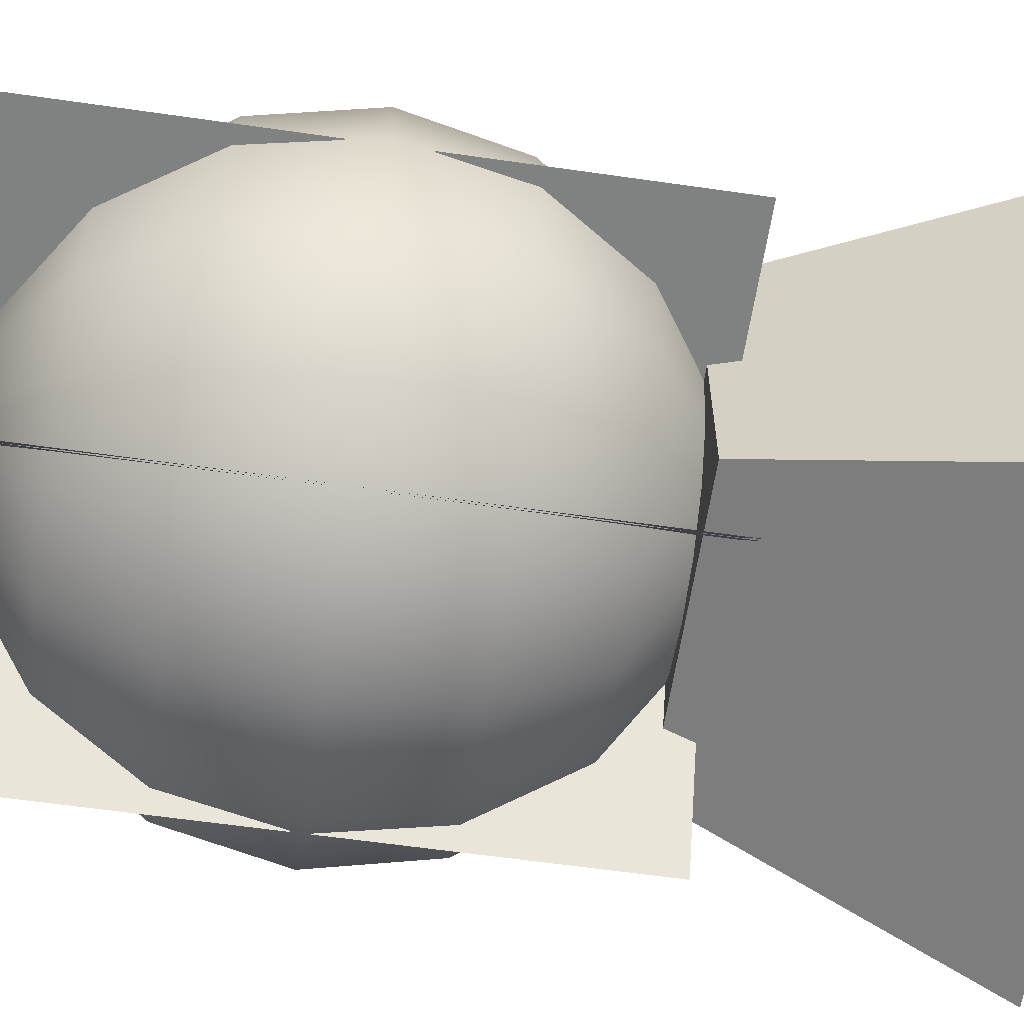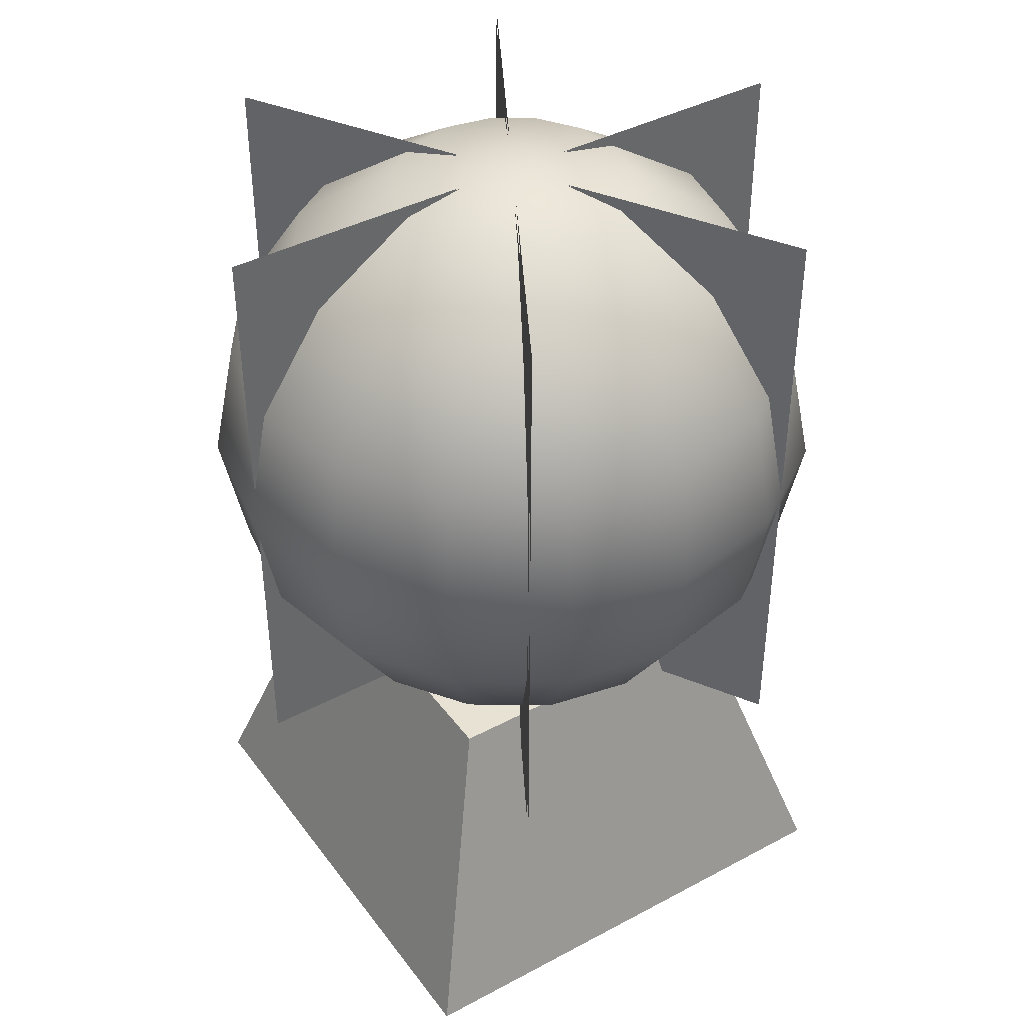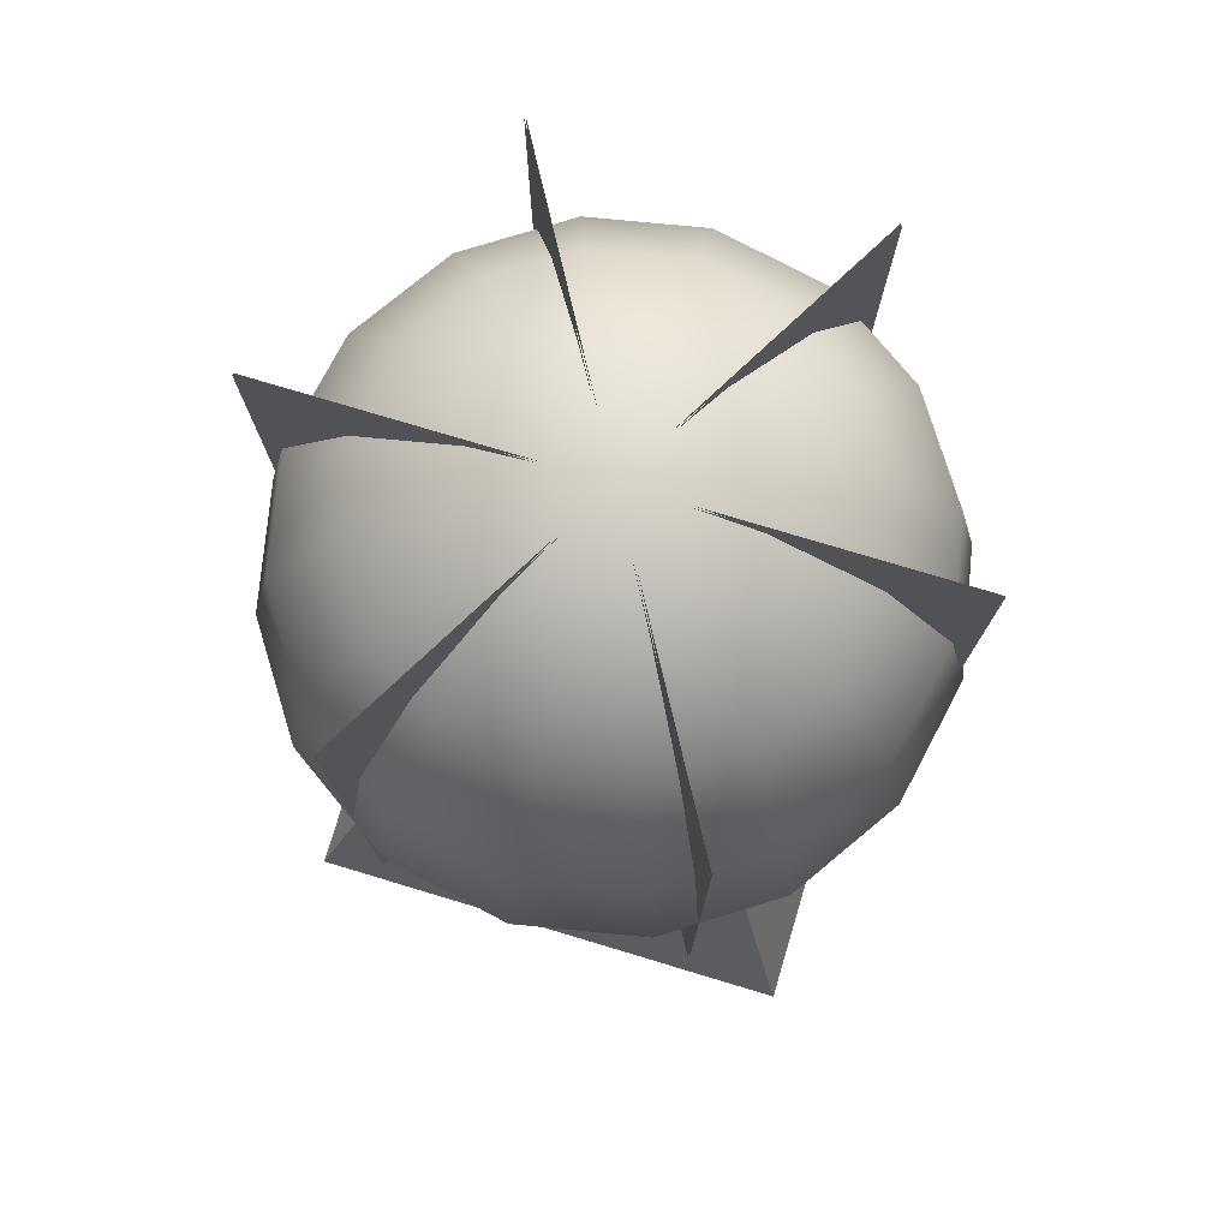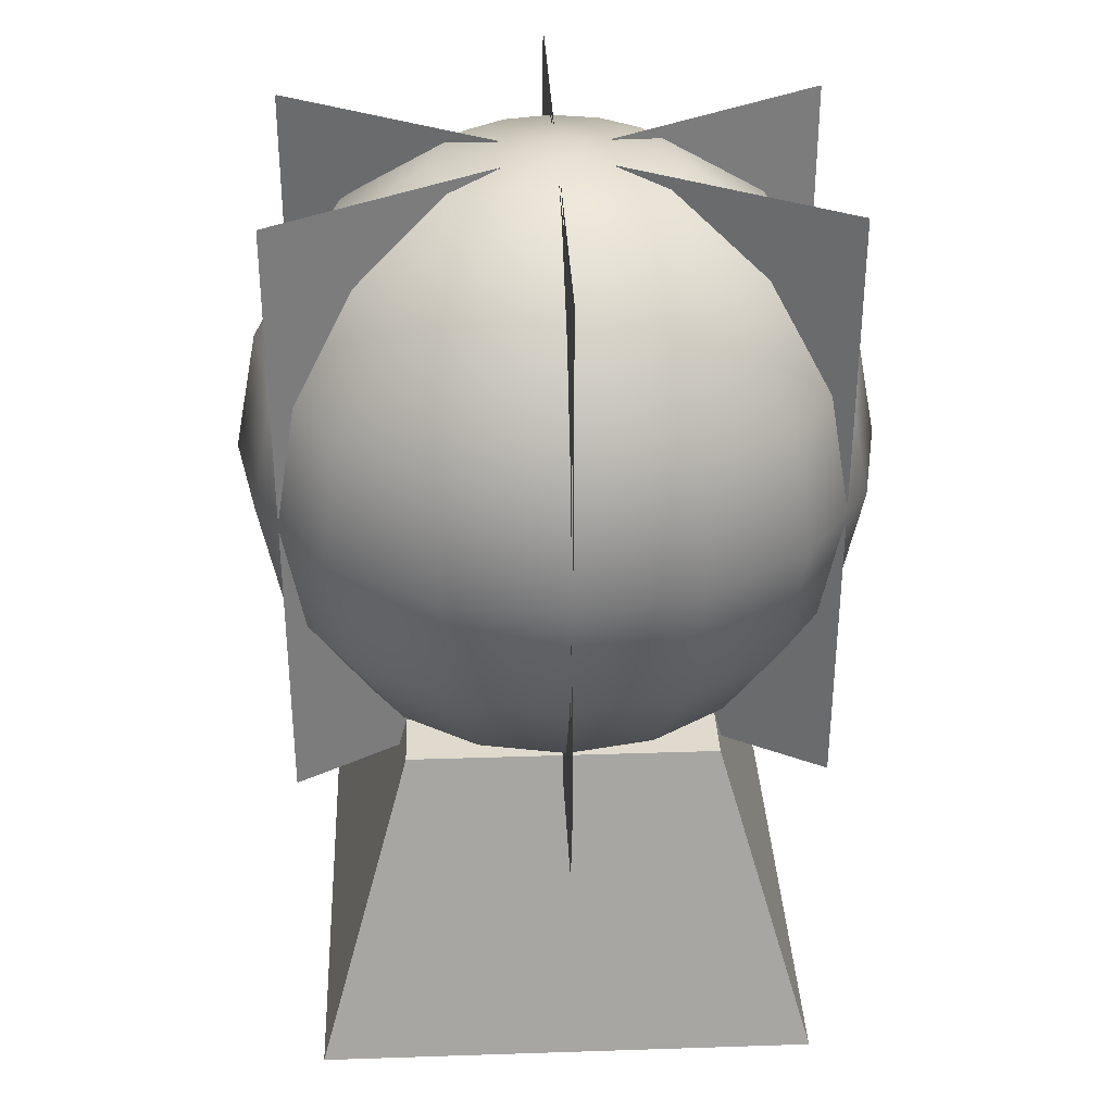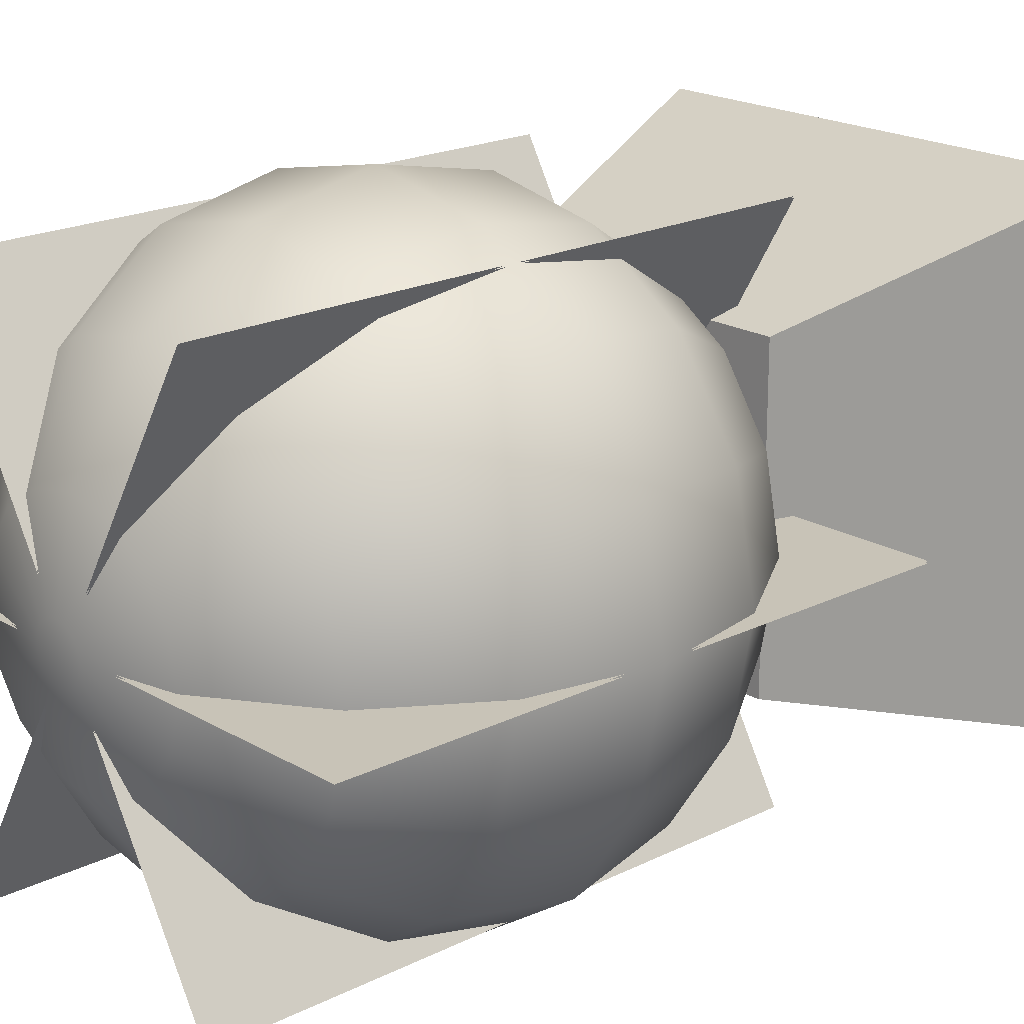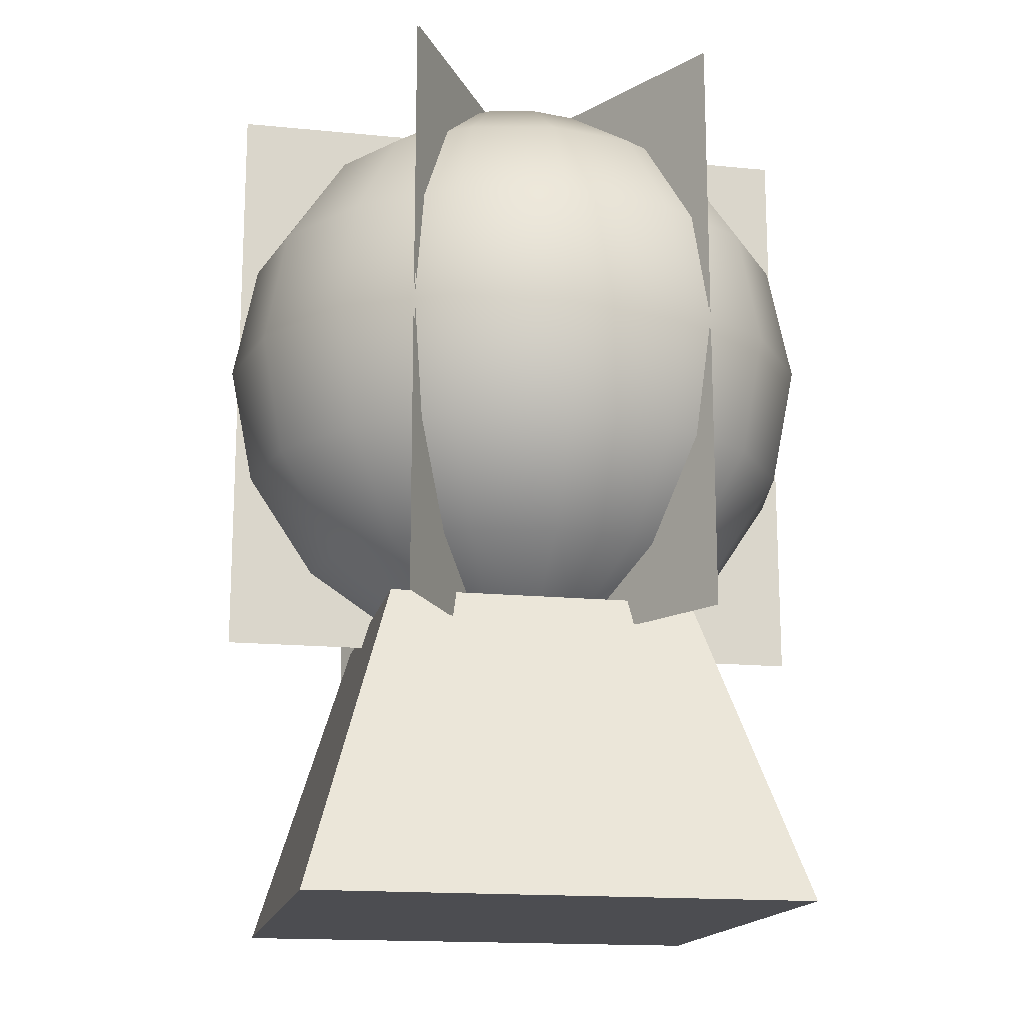
<metadata>
{"format":"obj","ext":"obj","renderer":"f3d","projection":"perspective","resolution":1024,"background":"white","views":[{"elev":-60.3,"azim":-98.4,"up":"+Z"},{"elev":40.8,"azim":-33.1,"up":"+Y"},{"elev":77.0,"azim":16.7,"up":"+Y"},{"elev":32.9,"azim":-92.6,"up":"+Y"},{"elev":19.8,"azim":-132.7,"up":"+Z"},{"elev":-16.1,"azim":-11.5,"up":"+Y"}]}
</metadata>
<code>
o streamers_Cylinder.002
v -0.1702 -0.006805 0.000468
v -0.1702 -0.341 0.000468
v 0.1702 -0.006805 0.000468
v 0.1702 -0.341 0.000468
v 0.1702 -0.006805 -0.000469
v 0.1702 -0.341 -0.000469
v -0.1702 -0.006805 -0.000469
v -0.1702 -0.341 -0.000469
v 0.08548 -0.006805 0.1471
v 0.08548 -0.341 0.1471
v -0.08467 -0.006805 -0.1476
v -0.08467 -0.341 -0.1476
v -0.08548 -0.006805 -0.1471
v -0.08548 -0.341 -0.1471
v 0.08467 -0.006805 0.1476
v 0.08467 -0.341 0.1476
v -0.08548 -0.341 0.1471
v -0.08548 -0.006805 0.1471
v 0.08467 -0.341 -0.1476
v 0.08467 -0.006805 -0.1476
v 0.08548 -0.341 -0.1471
v 0.08548 -0.006805 -0.1471
v -0.08467 -0.341 0.1476
v -0.08467 -0.006805 0.1476
g streamers_Cylinder.002_streamers
f 1 3 4 2
f 5 7 8 6
f 9 11 12 10
f 13 15 16 14
f 20 18 17 19
f 24 22 21 23
o globe_Cylinder.001
v -0.06655 -0.01324 0
v -0.123 -0.05094 0
v -0.1607 -0.1074 0
v -0.1739 -0.1739 0
v -0.1607 -0.2405 0
v -0.123 -0.2969 0
v -0.06655 -0.3346 0
v -0.06149 -0.01324 -0.02547
v -0.1136 -0.05094 -0.04706
v -0.1484 -0.1074 -0.06149
v -0.1607 -0.1739 -0.06655
v -0.1484 -0.2405 -0.06149
v -0.1136 -0.2969 -0.04706
v -0.06149 -0.3346 -0.02547
v -0.04706 -0.01324 -0.04706
v -0.08696 -0.05094 -0.08696
v -0.1136 -0.1074 -0.1136
v -0.123 -0.1739 -0.123
v -0.1136 -0.2405 -0.1136
v -0.08696 -0.2969 -0.08696
v -0.04706 -0.3346 -0.04706
v -0.02547 -0.01324 -0.06149
v -0.04706 -0.05094 -0.1136
v -0.06149 -0.1074 -0.1484
v -0.06655 -0.1739 -0.1607
v -0.06149 -0.2405 -0.1484
v -0.04706 -0.2969 -0.1136
v -0.02547 -0.3346 -0.06149
v -0 -0.01324 -0.06655
v -0 -0.05094 -0.123
v -0 -0.1074 -0.1607
v -0 -0.1739 -0.1739
v -0 -0.2405 -0.1607
v -0 -0.2969 -0.123
v -0 -0.3346 -0.06655
v 0.02547 -0.01324 -0.06149
v 0.04706 -0.05094 -0.1136
v 0.06149 -0.1074 -0.1484
v 0.06655 -0.1739 -0.1607
v 0.06149 -0.2405 -0.1484
v 0.04706 -0.2969 -0.1136
v 0.02547 -0.3346 -0.06149
v 0.04706 -0.01324 -0.04706
v 0.08696 -0.05094 -0.08696
v 0.1136 -0.1074 -0.1136
v 0.123 -0.1739 -0.123
v 0.1136 -0.2405 -0.1136
v 0.08696 -0.2969 -0.08696
v 0.04706 -0.3346 -0.04706
v 0.06149 -0.01324 -0.02547
v 0.1136 -0.05094 -0.04706
v 0.1484 -0.1074 -0.06149
v 0.1607 -0.1739 -0.06655
v 0.1484 -0.2405 -0.06149
v 0.1136 -0.2969 -0.04706
v 0.06149 -0.3346 -0.02547
v 0.06655 -0.01324 0
v 0.123 -0.05094 0
v 0.1607 -0.1074 0
v 0.1739 -0.1739 0
v 0.1607 -0.2405 0
v 0.123 -0.2969 0
v 0.06655 -0.3346 0
v 0.06149 -0.01324 0.02547
v 0.1136 -0.05094 0.04706
v 0.1484 -0.1074 0.06149
v 0.1607 -0.1739 0.06655
v 0.1484 -0.2405 0.06149
v 0.1136 -0.2969 0.04706
v 0.06149 -0.3346 0.02547
v 0.04706 -0.01324 0.04706
v 0.08696 -0.05094 0.08696
v 0.1136 -0.1074 0.1136
v 0.123 -0.1739 0.123
v 0.1136 -0.2405 0.1136
v 0.08696 -0.2969 0.08696
v 0.04706 -0.3346 0.04706
v 0.02547 -0.01324 0.06149
v 0.04706 -0.05094 0.1136
v 0.06149 -0.1074 0.1484
v 0.06655 -0.1739 0.1607
v 0.06149 -0.2405 0.1484
v 0.04706 -0.2969 0.1136
v 0.02547 -0.3346 0.06149
v -0 -0.01324 0.06655
v -0 -0.05094 0.123
v -0 -0.1074 0.1607
v -0 -0.1739 0.1739
v -0 -0.2405 0.1607
v -0 -0.2969 0.123
v -0 -0.3346 0.06655
v -0.02547 -0.01324 0.06149
v -0.04706 -0.05094 0.1136
v -0.06149 -0.1074 0.1484
v -0.06655 -0.1739 0.1607
v -0.06149 -0.2405 0.1484
v -0.04706 -0.2969 0.1136
v -0.02547 -0.3346 0.06149
v -0.04706 -0.01324 0.04706
v -0.08696 -0.05094 0.08696
v -0.1136 -0.1074 0.1136
v -0.123 -0.1739 0.123
v -0.1136 -0.2405 0.1136
v -0.08696 -0.2969 0.08696
v -0.04706 -0.3346 0.04706
v -0.06149 -0.01324 0.02547
v -0.1136 -0.05094 0.04706
v -0.1484 -0.1074 0.06149
v -0.1607 -0.1739 0.06655
v -0.1484 -0.2405 0.06149
v -0.1136 -0.2969 0.04706
v -0.06149 -0.3346 0.02547
v -0.01509 -0.00312 0
v -0.01394 -0.00312 -0.005775
v -0.01067 -0.00312 -0.01067
v -0.005775 -0.00312 -0.01394
v -0 -0.00312 -0.01509
v 0.005775 -0.00312 -0.01394
v 0.01067 -0.00312 -0.01067
v 0.01394 -0.00312 -0.005775
v 0.01509 -0.00312 0
v 0.01394 -0.00312 0.005775
v 0.01067 -0.00312 0.01067
v 0.005775 -0.00312 0.01394
v -0 -0.00312 0.01509
v -0.005775 -0.00312 0.01394
v -0.01067 -0.00312 0.01067
v -0.01394 -0.00312 0.005775
v -0 -0.00312 -0
g globe_Cylinder.001_globe
f 31 30 37 38
f 30 29 36 37
f 29 28 35 36
f 28 27 34 35
f 27 26 33 34
f 26 25 32 33
f 38 37 44 45
f 37 36 43 44
f 36 35 42 43
f 35 34 41 42
f 34 33 40 41
f 33 32 39 40
f 45 44 51 52
f 44 43 50 51
f 43 42 49 50
f 42 41 48 49
f 41 40 47 48
f 40 39 46 47
f 52 51 58 59
f 51 50 57 58
f 50 49 56 57
f 49 48 55 56
f 48 47 54 55
f 47 46 53 54
f 59 58 65 66
f 58 57 64 65
f 57 56 63 64
f 56 55 62 63
f 55 54 61 62
f 54 53 60 61
f 66 65 72 73
f 65 64 71 72
f 64 63 70 71
f 63 62 69 70
f 62 61 68 69
f 61 60 67 68
f 73 72 79 80
f 72 71 78 79
f 71 70 77 78
f 70 69 76 77
f 69 68 75 76
f 68 67 74 75
f 80 79 86 87
f 79 78 85 86
f 78 77 84 85
f 77 76 83 84
f 76 75 82 83
f 75 74 81 82
f 87 86 93 94
f 86 85 92 93
f 85 84 91 92
f 84 83 90 91
f 83 82 89 90
f 82 81 88 89
f 94 93 100 101
f 93 92 99 100
f 92 91 98 99
f 91 90 97 98
f 90 89 96 97
f 89 88 95 96
f 101 100 107 108
f 100 99 106 107
f 99 98 105 106
f 98 97 104 105
f 97 96 103 104
f 96 95 102 103
f 108 107 114 115
f 107 106 113 114
f 106 105 112 113
f 105 104 111 112
f 104 103 110 111
f 103 102 109 110
f 115 114 121 122
f 114 113 120 121
f 113 112 119 120
f 112 111 118 119
f 111 110 117 118
f 110 109 116 117
f 122 121 128 129
f 121 120 127 128
f 120 119 126 127
f 119 118 125 126
f 118 117 124 125
f 117 116 123 124
f 129 128 135 136
f 128 127 134 135
f 127 126 133 134
f 126 125 132 133
f 125 124 131 132
f 124 123 130 131
f 136 135 30 31
f 135 134 29 30
f 134 133 28 29
f 133 132 27 28
f 132 131 26 27
f 131 130 25 26
f 88 81 145 146
f 81 74 144 145
f 74 67 143 144
f 67 60 142 143
f 60 53 141 142
f 53 46 140 141
f 130 123 151 152
f 46 39 139 140
f 123 116 150 151
f 39 32 138 139
f 116 109 149 150
f 25 130 152 137
f 32 25 137 138
f 109 102 148 149
f 102 95 147 148
f 95 88 146 147
f 137 152 153
f 152 151 153
f 151 150 153
f 150 149 153
f 149 148 153
f 148 147 153
f 147 146 153
f 146 145 153
f 145 144 153
f 144 143 153
f 143 142 153
f 142 141 153
f 141 140 153
f 140 139 153
f 139 138 153
f 138 137 153
o base_Cylinder
v -0.1391 -0.5 0.1391
v -0.1391 -0.5 -0.1391
v 0.1391 -0.5 -0.1391
v 0.1391 -0.5 0.1391
v -0.08696 -0.3261 0.08696
v -0.08696 -0.3261 -0.08696
v 0.08696 -0.3261 -0.08696
v 0.08696 -0.3261 0.08696
g base_Cylinder_base
f 158 159 155 154
f 159 160 156 155
f 160 161 157 156
f 161 158 154 157
f 154 155 156 157
f 161 160 159 158

</code>
